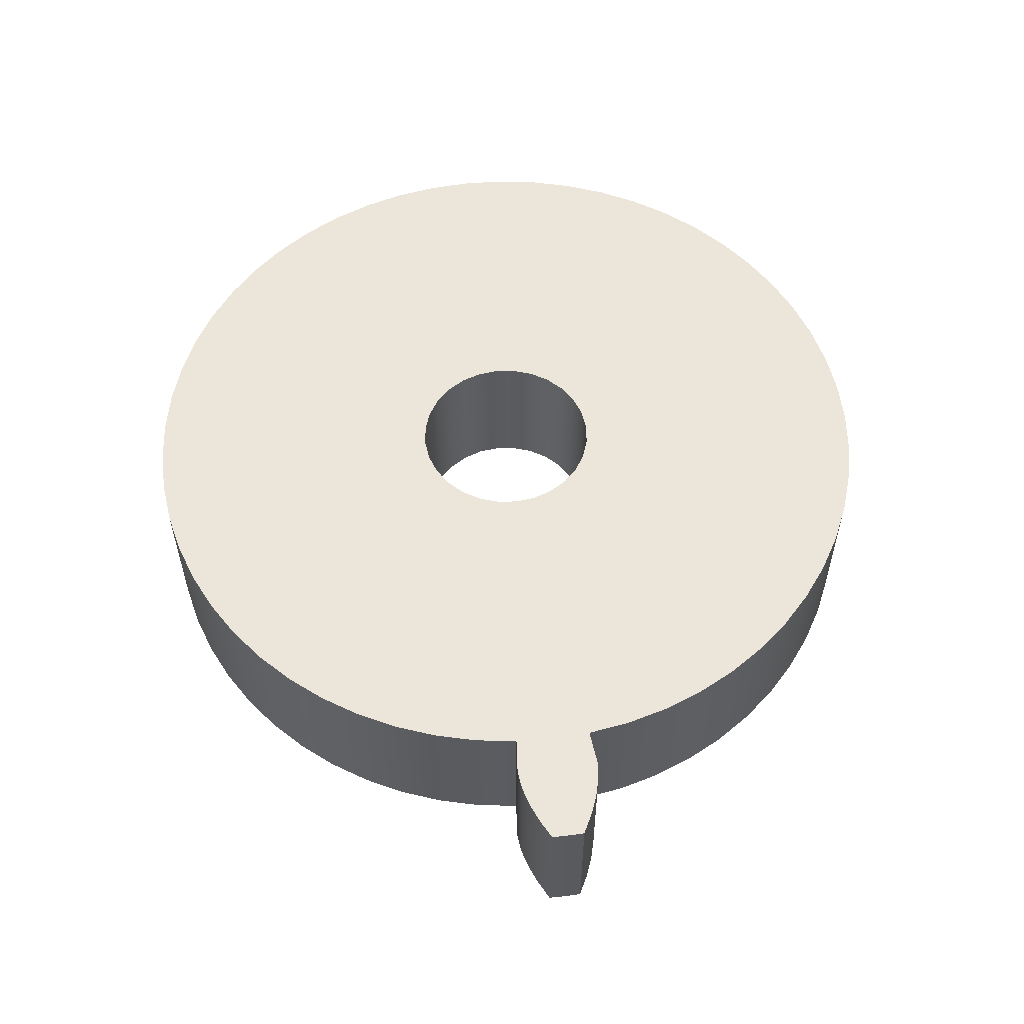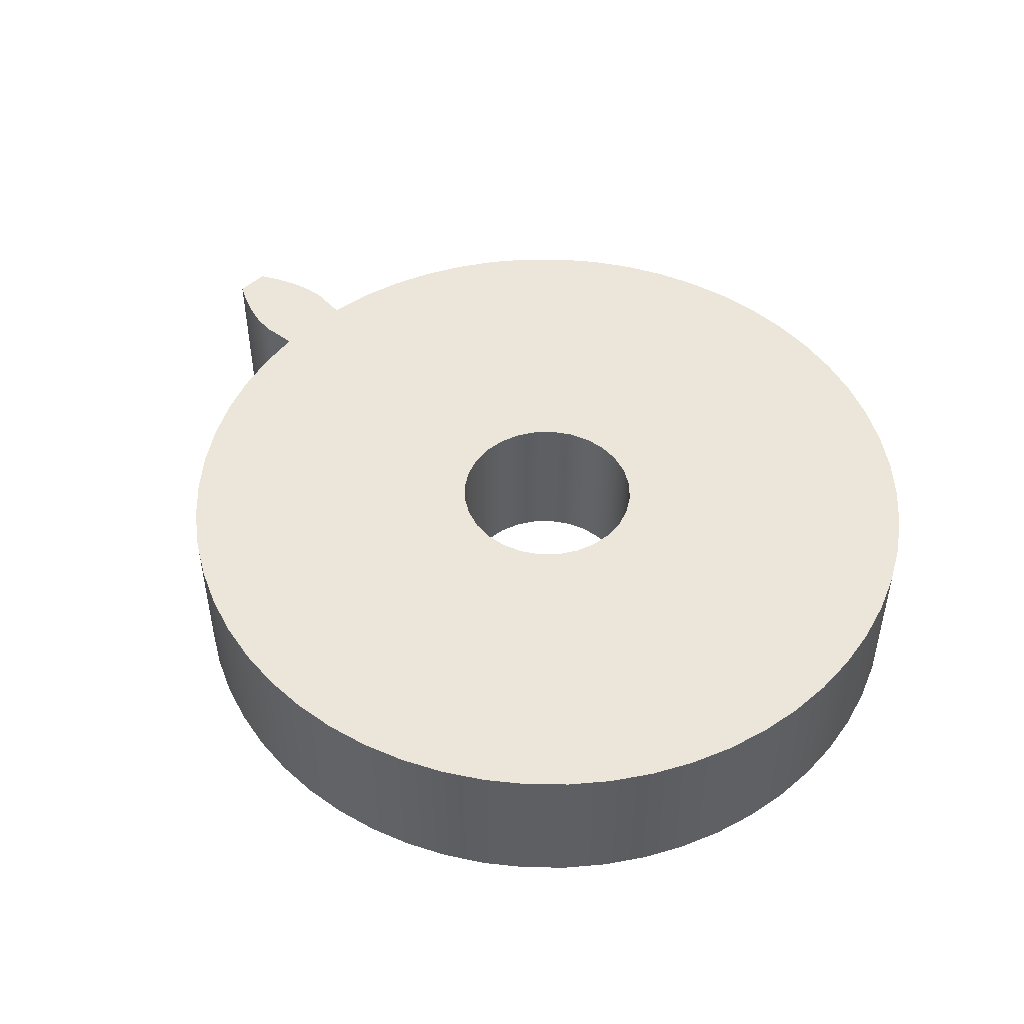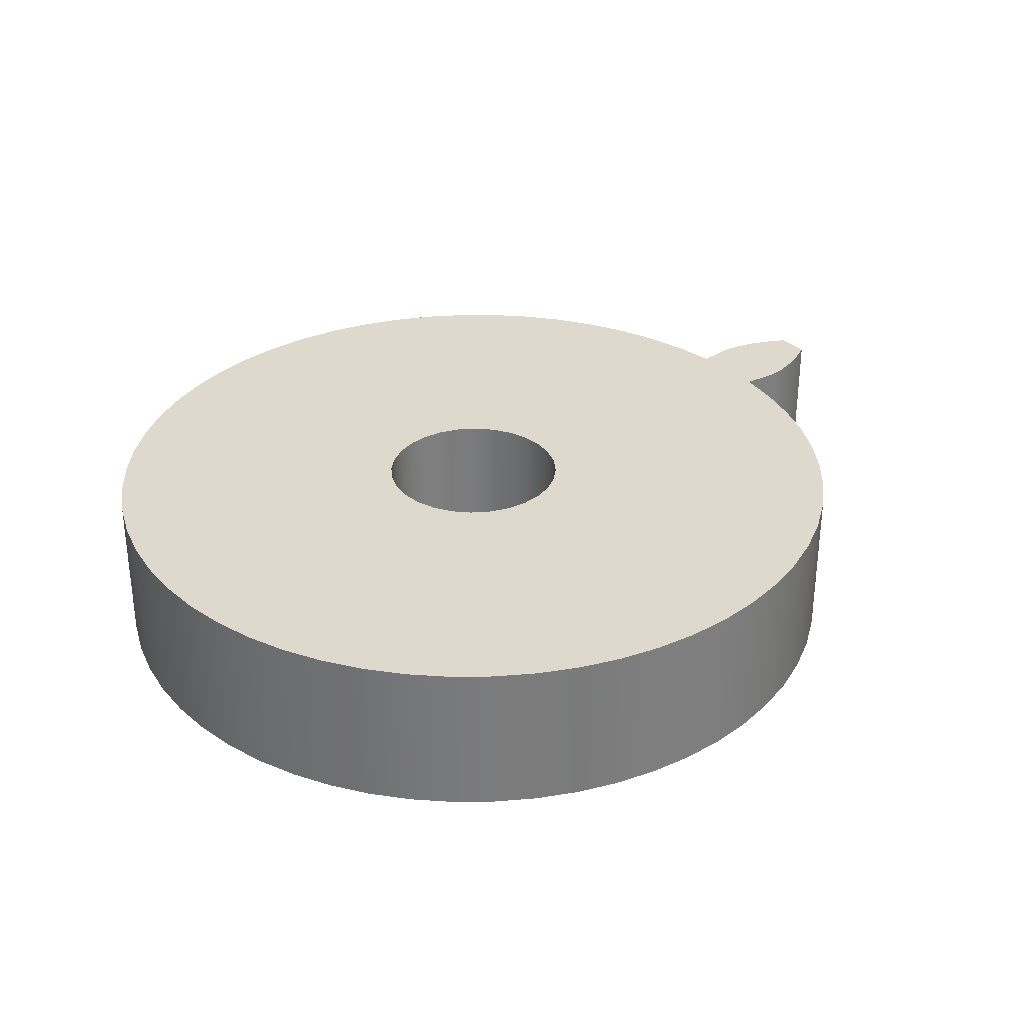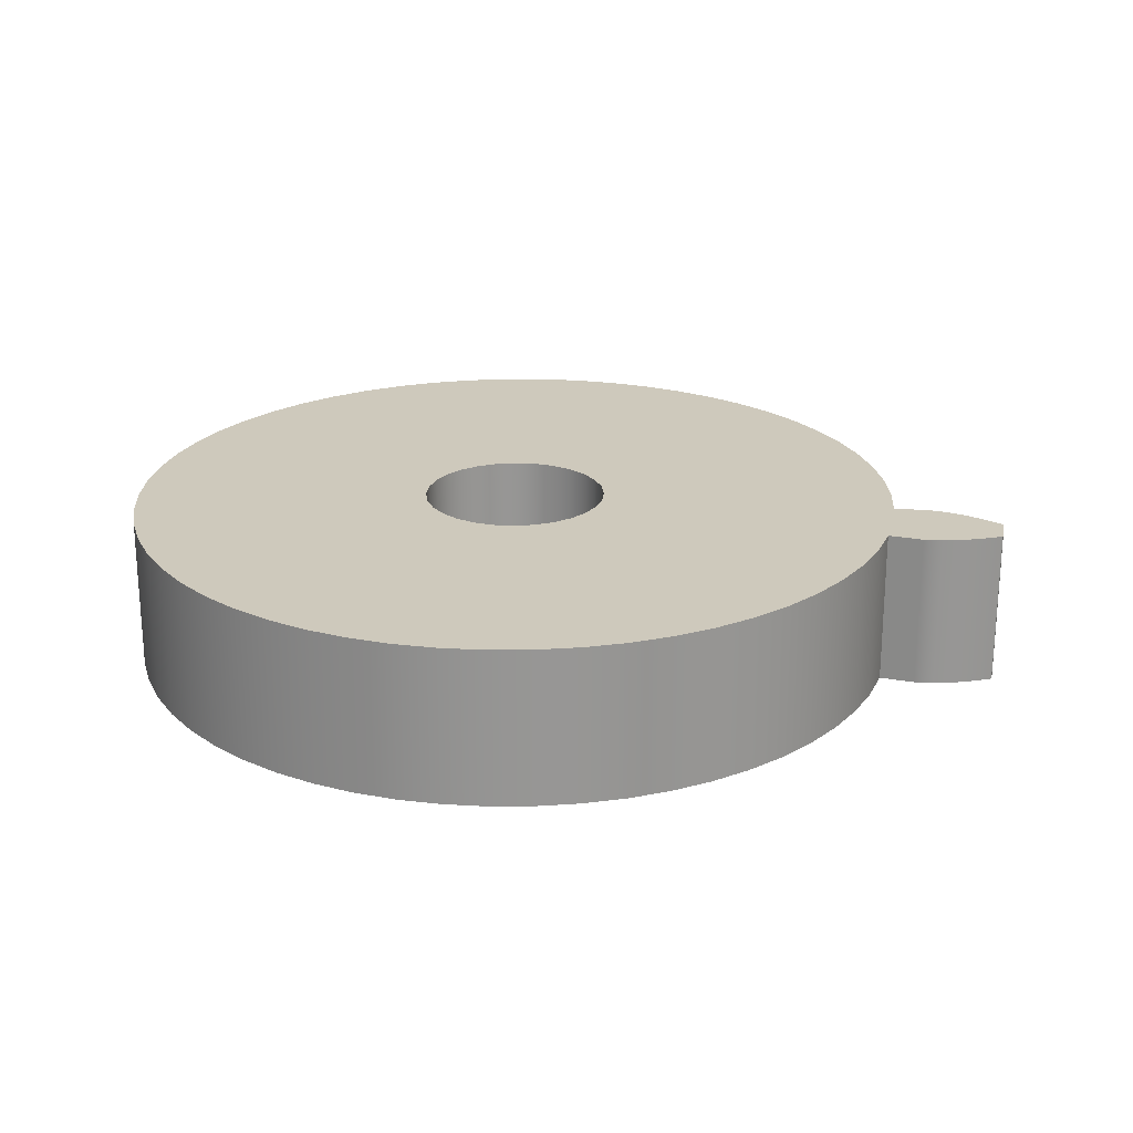
<metadata>
{"format":"obj","ext":"obj","renderer":"f3d","projection":"perspective","resolution":1024,"background":"white","views":[{"elev":56.4,"azim":82.7,"up":"+Z"},{"elev":48.5,"azim":-136.0,"up":"+Z"},{"elev":31.9,"azim":-37.7,"up":"+Z"},{"elev":22.5,"azim":12.2,"up":"+Z"}]}
</metadata>
<code>
v 0.5405 -0.01773 0
v 0.5407 -0.00591 0
v 0.5407 0.00591 0
v 0.5405 0.01773 0
v 0.5405 0.01773 0.168
v 0.5407 0.00591 0.168
v 0.5407 -0.00591 0.168
v 0.5405 -0.01773 0.168
v 0.4204 0.04124 0
v 0.4204 0.04124 0.168
v 0.4576 0.04479 0.168
v 0.4576 0.04479 0
v -0.1 -1.225e-17 0.168
v -0.09749 -0.02225 0.168
v -0.0901 -0.04339 0.168
v -0.07818 -0.06235 0.168
v -0.06235 -0.07818 0.168
v -0.04339 -0.0901 0.168
v -0.02225 -0.09749 0.168
v 6.123e-18 -0.1 0.168
v 0.02225 -0.09749 0.168
v 0.04339 -0.0901 0.168
v 0.06235 -0.07818 0.168
v 0.07818 -0.06235 0.168
v 0.0901 -0.04339 0.168
v 0.09749 -0.02225 0.168
v 0.1 0 0.168
v 0.09749 0.02225 0.168
v 0.0901 0.04339 0.168
v 0.07818 0.06235 0.168
v 0.06235 0.07818 0.168
v 0.04339 0.0901 0.168
v 0.02225 0.09749 0.168
v 6.123e-18 0.1 0.168
v -0.02225 0.09749 0.168
v -0.04339 0.0901 0.168
v -0.06235 0.07818 0.168
v -0.07818 0.06235 0.168
v -0.0901 0.04339 0.168
v -0.09749 0.02225 0.168
v -0.1 -1.225e-17 0
v -0.09749 0.02225 0
v -0.0901 0.04339 0
v -0.07818 0.06235 0
v -0.06235 0.07818 0
v -0.04339 0.0901 0
v -0.02225 0.09749 0
v 6.123e-18 0.1 0
v 0.02225 0.09749 0
v 0.04339 0.0901 0
v 0.06235 0.07818 0
v 0.07818 0.06235 0
v 0.0901 0.04339 0
v 0.09749 0.02225 0
v 0.1 0 0
v 0.09749 -0.02225 0
v 0.0901 -0.04339 0
v 0.07818 -0.06235 0
v 0.06235 -0.07818 0
v 0.04339 -0.0901 0
v 0.02225 -0.09749 0
v 6.123e-18 -0.1 0
v -0.02225 -0.09749 0
v -0.04339 -0.0901 0
v -0.06235 -0.07818 0
v -0.07818 -0.06235 0
v -0.0901 -0.04339 0
v -0.09749 -0.02225 0
v -0.1 -1.225e-17 0.168
v -0.1 -1.225e-17 0
v 0.4204 -0.04124 0
v 0.4134 -0.0866 0
v 0.4016 -0.1309 0
v 0.385 -0.1737 0
v 0.3639 -0.2145 0
v 0.3384 -0.2527 0
v 0.309 -0.2879 0
v 0.276 -0.3197 0
v 0.2397 -0.3478 0
v 0.2005 -0.3717 0
v 0.159 -0.3913 0
v 0.1156 -0.4062 0
v 0.07084 -0.4164 0
v 0.02525 -0.4216 0
v -0.02065 -0.4219 0
v -0.06629 -0.4171 0
v -0.1112 -0.4075 0
v -0.1547 -0.393 0
v -0.1964 -0.3739 0
v -0.2358 -0.3504 0
v -0.2725 -0.3227 0
v -0.3059 -0.2913 0
v -0.3357 -0.2564 0
v -0.3615 -0.2184 0
v -0.3831 -0.1779 0
v -0.4001 -0.1353 0
v -0.4124 -0.09111 0
v -0.4199 -0.04582 0
v -0.4224 -5.173e-17 0
v -0.4199 0.04582 0
v -0.4124 0.09111 0
v -0.4001 0.1353 0
v -0.3831 0.1779 0
v -0.3615 0.2184 0
v -0.3357 0.2564 0
v -0.3059 0.2913 0
v -0.2725 0.3227 0
v -0.2358 0.3504 0
v -0.1964 0.3739 0
v -0.1547 0.393 0
v -0.1112 0.4075 0
v -0.06629 0.4171 0
v -0.02065 0.4219 0
v 0.02525 0.4216 0
v 0.07084 0.4164 0
v 0.1156 0.4062 0
v 0.159 0.3913 0
v 0.2005 0.3717 0
v 0.2397 0.3478 0
v 0.276 0.3197 0
v 0.309 0.2879 0
v 0.3384 0.2527 0
v 0.3639 0.2145 0
v 0.385 0.1737 0
v 0.4016 0.1309 0
v 0.4134 0.0866 0
v 0.4204 0.04124 0
v 0.4576 0.04479 0
v 0.4783 0.04264 0
v 0.4991 0.03682 0
v 0.5199 0.0284 0
v 0.5405 0.01773 0
v 0.5407 0.00591 0
v 0.5407 -0.00591 0
v 0.5405 -0.01773 0
v 0.5199 -0.0284 0
v 0.4991 -0.03682 0
v 0.4783 -0.04264 0
v 0.4576 -0.04479 0
v -0.1 -1.225e-17 0
v -0.09749 -0.02225 0
v -0.0901 -0.04339 0
v -0.07818 -0.06235 0
v -0.06235 -0.07818 0
v -0.04339 -0.0901 0
v -0.02225 -0.09749 0
v 6.123e-18 -0.1 0
v 0.02225 -0.09749 0
v 0.04339 -0.0901 0
v 0.06235 -0.07818 0
v 0.07818 -0.06235 0
v 0.0901 -0.04339 0
v 0.09749 -0.02225 0
v 0.1 0 0
v 0.09749 0.02225 0
v 0.0901 0.04339 0
v 0.07818 0.06235 0
v 0.06235 0.07818 0
v 0.04339 0.0901 0
v 0.02225 0.09749 0
v 6.123e-18 0.1 0
v -0.02225 0.09749 0
v -0.04339 0.0901 0
v -0.06235 0.07818 0
v -0.07818 0.06235 0
v -0.0901 0.04339 0
v -0.09749 0.02225 0
v 0.4204 -0.04124 0.168
v 0.4204 -0.04124 0
v 0.4576 -0.04479 0
v 0.4576 -0.04479 0.168
v 0.4204 0.04124 0.168
v 0.4134 0.0866 0.168
v 0.4016 0.1309 0.168
v 0.385 0.1737 0.168
v 0.3639 0.2145 0.168
v 0.3384 0.2527 0.168
v 0.309 0.2879 0.168
v 0.276 0.3197 0.168
v 0.2397 0.3478 0.168
v 0.2005 0.3717 0.168
v 0.159 0.3913 0.168
v 0.1156 0.4062 0.168
v 0.07084 0.4164 0.168
v 0.02525 0.4216 0.168
v -0.02065 0.4219 0.168
v -0.06629 0.4171 0.168
v -0.1112 0.4075 0.168
v -0.1547 0.393 0.168
v -0.1964 0.3739 0.168
v -0.2358 0.3504 0.168
v -0.2725 0.3227 0.168
v -0.3059 0.2913 0.168
v -0.3357 0.2564 0.168
v -0.3615 0.2184 0.168
v -0.3831 0.1779 0.168
v -0.4001 0.1353 0.168
v -0.4124 0.09111 0.168
v -0.4199 0.04582 0.168
v -0.4224 -5.173e-17 0.168
v -0.4199 -0.04582 0.168
v -0.4124 -0.09111 0.168
v -0.4001 -0.1353 0.168
v -0.3831 -0.1779 0.168
v -0.3615 -0.2184 0.168
v -0.3357 -0.2564 0.168
v -0.3059 -0.2913 0.168
v -0.2725 -0.3227 0.168
v -0.2358 -0.3504 0.168
v -0.1964 -0.3739 0.168
v -0.1547 -0.393 0.168
v -0.1112 -0.4075 0.168
v -0.06629 -0.4171 0.168
v -0.02065 -0.4219 0.168
v 0.02525 -0.4216 0.168
v 0.07084 -0.4164 0.168
v 0.1156 -0.4062 0.168
v 0.159 -0.3913 0.168
v 0.2005 -0.3717 0.168
v 0.2397 -0.3478 0.168
v 0.276 -0.3197 0.168
v 0.309 -0.2879 0.168
v 0.3384 -0.2527 0.168
v 0.3639 -0.2145 0.168
v 0.385 -0.1737 0.168
v 0.4016 -0.1309 0.168
v 0.4134 -0.0866 0.168
v 0.4204 -0.04124 0.168
v 0.4576 -0.04479 0.168
v 0.4783 -0.04264 0.168
v 0.4991 -0.03682 0.168
v 0.5199 -0.0284 0.168
v 0.5405 -0.01773 0.168
v 0.5407 -0.00591 0.168
v 0.5407 0.00591 0.168
v 0.5405 0.01773 0.168
v 0.5199 0.0284 0.168
v 0.4991 0.03682 0.168
v 0.4783 0.04264 0.168
v 0.4576 0.04479 0.168
v -0.1 -1.225e-17 0.168
v -0.09749 0.02225 0.168
v -0.0901 0.04339 0.168
v -0.07818 0.06235 0.168
v -0.06235 0.07818 0.168
v -0.04339 0.0901 0.168
v -0.02225 0.09749 0.168
v 6.123e-18 0.1 0.168
v 0.02225 0.09749 0.168
v 0.04339 0.0901 0.168
v 0.06235 0.07818 0.168
v 0.07818 0.06235 0.168
v 0.0901 0.04339 0.168
v 0.09749 0.02225 0.168
v 0.1 0 0.168
v 0.09749 -0.02225 0.168
v 0.0901 -0.04339 0.168
v 0.07818 -0.06235 0.168
v 0.06235 -0.07818 0.168
v 0.04339 -0.0901 0.168
v 0.02225 -0.09749 0.168
v 6.123e-18 -0.1 0.168
v -0.02225 -0.09749 0.168
v -0.04339 -0.0901 0.168
v -0.06235 -0.07818 0.168
v -0.07818 -0.06235 0.168
v -0.0901 -0.04339 0.168
v -0.09749 -0.02225 0.168
v 0.5405 0.01773 0
v 0.5199 0.0284 0
v 0.4991 0.03682 0
v 0.4783 0.04264 0
v 0.4576 0.04479 0
v 0.4576 0.04479 0.168
v 0.4783 0.04264 0.168
v 0.4991 0.03682 0.168
v 0.5199 0.0284 0.168
v 0.5405 0.01773 0.168
v 0.4576 -0.04479 0
v 0.4783 -0.04264 0
v 0.4991 -0.03682 0
v 0.5199 -0.0284 0
v 0.5405 -0.01773 0
v 0.5405 -0.01773 0.168
v 0.5199 -0.0284 0.168
v 0.4991 -0.03682 0.168
v 0.4783 -0.04264 0.168
v 0.4576 -0.04479 0.168
v 0.4204 -0.04124 0
v 0.4204 -0.04124 0.168
v 0.4134 -0.0866 0.168
v 0.4016 -0.1309 0.168
v 0.385 -0.1737 0.168
v 0.3639 -0.2145 0.168
v 0.3384 -0.2527 0.168
v 0.309 -0.2879 0.168
v 0.276 -0.3197 0.168
v 0.2397 -0.3478 0.168
v 0.2005 -0.3717 0.168
v 0.159 -0.3913 0.168
v 0.1156 -0.4062 0.168
v 0.07084 -0.4164 0.168
v 0.02525 -0.4216 0.168
v -0.02065 -0.4219 0.168
v -0.06629 -0.4171 0.168
v -0.1112 -0.4075 0.168
v -0.1547 -0.393 0.168
v -0.1964 -0.3739 0.168
v -0.2358 -0.3504 0.168
v -0.2725 -0.3227 0.168
v -0.3059 -0.2913 0.168
v -0.3357 -0.2564 0.168
v -0.3615 -0.2184 0.168
v -0.3831 -0.1779 0.168
v -0.4001 -0.1353 0.168
v -0.4124 -0.09111 0.168
v -0.4199 -0.04582 0.168
v -0.4224 -5.173e-17 0.168
v -0.4199 0.04582 0.168
v -0.4124 0.09111 0.168
v -0.4001 0.1353 0.168
v -0.3831 0.1779 0.168
v -0.3615 0.2184 0.168
v -0.3357 0.2564 0.168
v -0.3059 0.2913 0.168
v -0.2725 0.3227 0.168
v -0.2358 0.3504 0.168
v -0.1964 0.3739 0.168
v -0.1547 0.393 0.168
v -0.1112 0.4075 0.168
v -0.06629 0.4171 0.168
v -0.02065 0.4219 0.168
v 0.02525 0.4216 0.168
v 0.07084 0.4164 0.168
v 0.1156 0.4062 0.168
v 0.159 0.3913 0.168
v 0.2005 0.3717 0.168
v 0.2397 0.3478 0.168
v 0.276 0.3197 0.168
v 0.309 0.2879 0.168
v 0.3384 0.2527 0.168
v 0.3639 0.2145 0.168
v 0.385 0.1737 0.168
v 0.4016 0.1309 0.168
v 0.4134 0.0866 0.168
v 0.4204 0.04124 0.168
v 0.4204 0.04124 0
v 0.4134 0.0866 0
v 0.4016 0.1309 0
v 0.385 0.1737 0
v 0.3639 0.2145 0
v 0.3384 0.2527 0
v 0.309 0.2879 0
v 0.276 0.3197 0
v 0.2397 0.3478 0
v 0.2005 0.3717 0
v 0.159 0.3913 0
v 0.1156 0.4062 0
v 0.07084 0.4164 0
v 0.02525 0.4216 0
v -0.02065 0.4219 0
v -0.06629 0.4171 0
v -0.1112 0.4075 0
v -0.1547 0.393 0
v -0.1964 0.3739 0
v -0.2358 0.3504 0
v -0.2725 0.3227 0
v -0.3059 0.2913 0
v -0.3357 0.2564 0
v -0.3615 0.2184 0
v -0.3831 0.1779 0
v -0.4001 0.1353 0
v -0.4124 0.09111 0
v -0.4199 0.04582 0
v -0.4224 -5.173e-17 0
v -0.4199 -0.04582 0
v -0.4124 -0.09111 0
v -0.4001 -0.1353 0
v -0.3831 -0.1779 0
v -0.3615 -0.2184 0
v -0.3357 -0.2564 0
v -0.3059 -0.2913 0
v -0.2725 -0.3227 0
v -0.2358 -0.3504 0
v -0.1964 -0.3739 0
v -0.1547 -0.393 0
v -0.1112 -0.4075 0
v -0.06629 -0.4171 0
v -0.02065 -0.4219 0
v 0.02525 -0.4216 0
v 0.07084 -0.4164 0
v 0.1156 -0.4062 0
v 0.159 -0.3913 0
v 0.2005 -0.3717 0
v 0.2397 -0.3478 0
v 0.276 -0.3197 0
v 0.309 -0.2879 0
v 0.3384 -0.2527 0
v 0.3639 -0.2145 0
v 0.385 -0.1737 0
v 0.4016 -0.1309 0
v 0.4134 -0.0866 0
f 8 1 7
f 7 1 2
f 7 2 6
f 6 2 3
f 6 3 5
f 5 3 4
f 10 11 9
f 9 11 12
f 14 68 13
f 13 68 70
f 69 41 40
f 40 41 42
f 40 42 39
f 39 42 43
f 39 43 38
f 38 43 44
f 38 44 37
f 37 44 45
f 37 45 36
f 36 45 46
f 36 46 35
f 35 46 47
f 35 47 34
f 34 47 48
f 34 48 33
f 33 48 49
f 33 49 32
f 32 49 50
f 32 50 31
f 31 50 51
f 31 51 30
f 30 51 52
f 30 52 29
f 29 52 53
f 29 53 28
f 28 53 54
f 28 54 27
f 27 54 55
f 27 55 26
f 26 55 56
f 26 56 25
f 25 56 57
f 25 57 24
f 24 57 58
f 24 58 23
f 23 58 59
f 23 59 22
f 22 59 60
f 22 60 21
f 21 60 61
f 21 61 20
f 20 61 62
f 20 62 19
f 19 62 63
f 19 63 18
f 18 63 64
f 18 64 17
f 17 64 65
f 17 65 16
f 16 65 66
f 16 66 15
f 15 66 67
f 15 67 14
f 14 67 68
f 72 153 71
f 71 153 154
f 71 154 127
f 127 154 155
f 127 155 126
f 126 155 125
f 125 155 156
f 125 156 124
f 124 156 123
f 123 156 157
f 123 157 122
f 122 157 121
f 121 157 158
f 121 158 120
f 120 158 119
f 119 158 159
f 119 159 118
f 118 159 117
f 117 159 160
f 117 160 116
f 116 160 115
f 115 160 114
f 114 160 161
f 114 161 113
f 113 161 112
f 112 161 162
f 112 162 111
f 111 162 110
f 110 162 163
f 110 163 109
f 109 163 108
f 108 163 164
f 108 164 107
f 107 164 106
f 106 164 165
f 106 165 105
f 105 165 104
f 104 165 166
f 104 166 103
f 103 166 102
f 102 166 167
f 102 167 101
f 101 167 100
f 100 167 140
f 100 140 99
f 99 140 98
f 98 140 141
f 98 141 97
f 97 141 96
f 96 141 142
f 96 142 95
f 95 142 94
f 94 142 143
f 94 143 93
f 93 143 92
f 92 143 144
f 92 144 91
f 91 144 90
f 90 144 145
f 90 145 89
f 89 145 88
f 88 145 146
f 88 146 87
f 87 146 86
f 86 146 147
f 86 147 85
f 85 147 84
f 84 147 148
f 84 148 83
f 83 148 82
f 82 148 81
f 81 148 149
f 81 149 80
f 80 149 79
f 79 149 150
f 79 150 78
f 78 150 77
f 77 150 151
f 77 151 76
f 76 151 75
f 75 151 152
f 75 152 74
f 74 152 73
f 73 152 153
f 73 153 72
f 71 127 139
f 139 127 128
f 139 128 129
f 139 129 138
f 138 129 130
f 138 130 137
f 137 130 136
f 136 130 131
f 136 131 134
f 134 131 133
f 133 131 132
f 134 135 136
f 169 170 168
f 168 170 171
f 173 254 172
f 172 254 255
f 172 255 228
f 228 255 256
f 228 256 227
f 227 256 226
f 226 256 257
f 226 257 225
f 225 257 224
f 224 257 258
f 224 258 223
f 223 258 222
f 222 258 259
f 222 259 221
f 221 259 220
f 220 259 260
f 220 260 219
f 219 260 218
f 218 260 261
f 218 261 217
f 217 261 216
f 216 261 215
f 215 261 262
f 215 262 214
f 214 262 213
f 213 262 263
f 213 263 212
f 212 263 211
f 211 263 264
f 211 264 210
f 210 264 209
f 209 264 265
f 209 265 208
f 208 265 207
f 207 265 266
f 207 266 206
f 206 266 205
f 205 266 267
f 205 267 204
f 204 267 203
f 203 267 268
f 203 268 202
f 202 268 201
f 201 268 241
f 201 241 200
f 200 241 199
f 199 241 242
f 199 242 198
f 198 242 197
f 197 242 243
f 197 243 196
f 196 243 195
f 195 243 244
f 195 244 194
f 194 244 193
f 193 244 245
f 193 245 192
f 192 245 191
f 191 245 246
f 191 246 190
f 190 246 189
f 189 246 247
f 189 247 188
f 188 247 187
f 187 247 248
f 187 248 186
f 186 248 185
f 185 248 249
f 185 249 184
f 184 249 183
f 183 249 182
f 182 249 250
f 182 250 181
f 181 250 180
f 180 250 251
f 180 251 179
f 179 251 178
f 178 251 252
f 178 252 177
f 177 252 176
f 176 252 253
f 176 253 175
f 175 253 174
f 174 253 254
f 174 254 173
f 228 229 172
f 172 229 240
f 240 229 239
f 239 229 230
f 239 230 238
f 238 230 231
f 238 231 232
f 233 234 232
f 232 234 237
f 232 237 238
f 234 235 237
f 237 235 236
f 269 270 278
f 278 270 277
f 277 270 271
f 277 271 276
f 276 271 272
f 276 272 275
f 275 272 273
f 275 273 274
f 279 280 288
f 288 280 287
f 287 280 281
f 287 281 286
f 286 281 282
f 286 282 285
f 285 282 283
f 285 283 284
f 289 290 402
f 402 290 291
f 402 291 401
f 401 291 292
f 401 292 400
f 400 292 293
f 400 293 399
f 399 293 294
f 399 294 398
f 398 294 295
f 398 295 397
f 397 295 296
f 397 296 396
f 396 296 297
f 396 297 395
f 395 297 298
f 395 298 394
f 394 298 299
f 394 299 393
f 393 299 300
f 393 300 392
f 392 300 301
f 392 301 391
f 391 301 302
f 391 302 390
f 390 302 303
f 390 303 389
f 389 303 304
f 389 304 388
f 388 304 305
f 388 305 387
f 387 305 306
f 387 306 386
f 386 306 307
f 386 307 385
f 385 307 308
f 385 308 384
f 384 308 309
f 384 309 383
f 383 309 310
f 383 310 382
f 382 310 311
f 382 311 381
f 381 311 312
f 381 312 380
f 380 312 313
f 380 313 379
f 379 313 314
f 379 314 378
f 378 314 315
f 378 315 377
f 377 315 316
f 377 316 376
f 376 316 317
f 376 317 375
f 375 317 318
f 375 318 374
f 374 318 319
f 374 319 373
f 373 319 320
f 373 320 372
f 372 320 321
f 372 321 371
f 371 321 322
f 371 322 370
f 370 322 323
f 370 323 369
f 369 323 324
f 369 324 368
f 368 324 325
f 368 325 367
f 367 325 326
f 367 326 366
f 366 326 327
f 366 327 365
f 365 327 328
f 365 328 364
f 364 328 329
f 364 329 363
f 363 329 330
f 363 330 362
f 362 330 331
f 362 331 361
f 361 331 332
f 361 332 360
f 360 332 333
f 360 333 359
f 359 333 334
f 359 334 358
f 358 334 335
f 358 335 357
f 357 335 336
f 357 336 356
f 356 336 337
f 356 337 355
f 355 337 338
f 355 338 354
f 354 338 339
f 354 339 353
f 353 339 340
f 353 340 352
f 352 340 341
f 352 341 351
f 351 341 342
f 351 342 350
f 350 342 343
f 350 343 349
f 349 343 344
f 349 344 348
f 348 344 345
f 348 345 347
f 347 345 346

</code>
